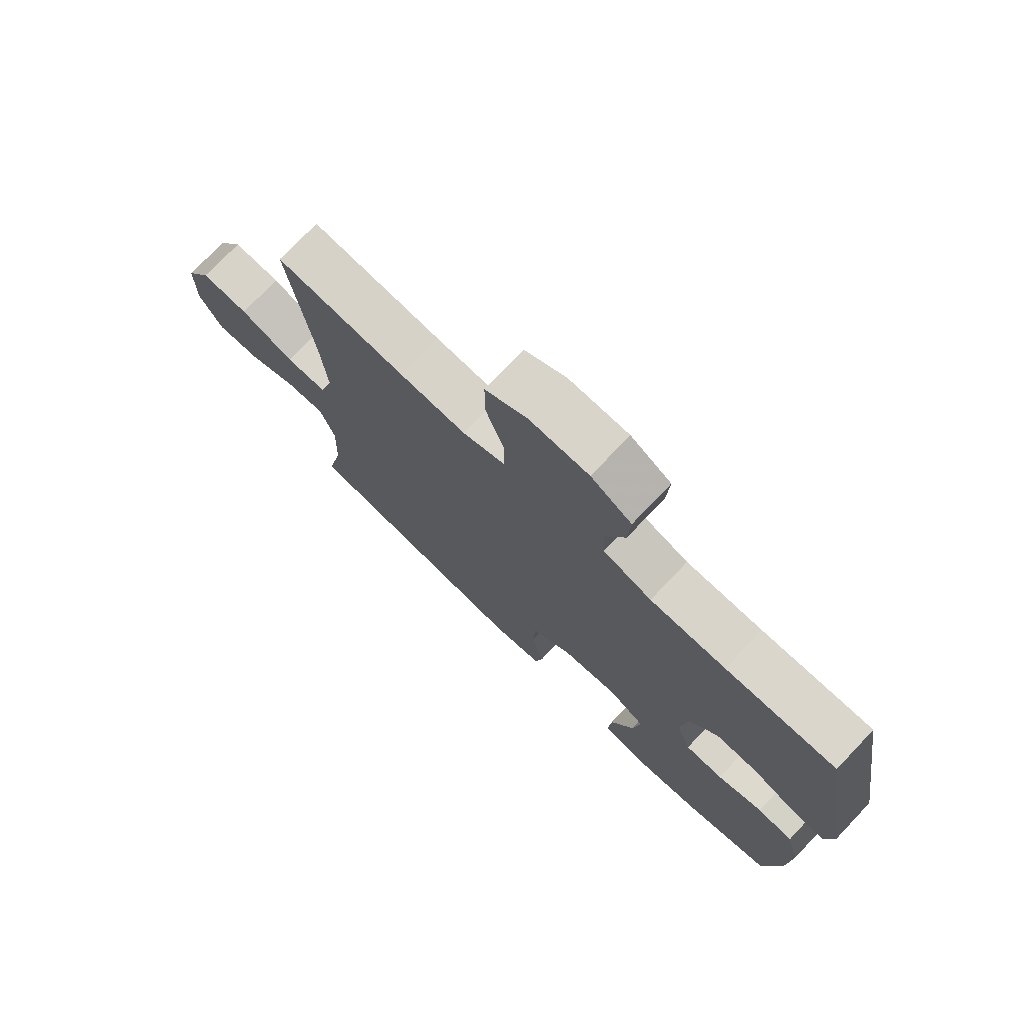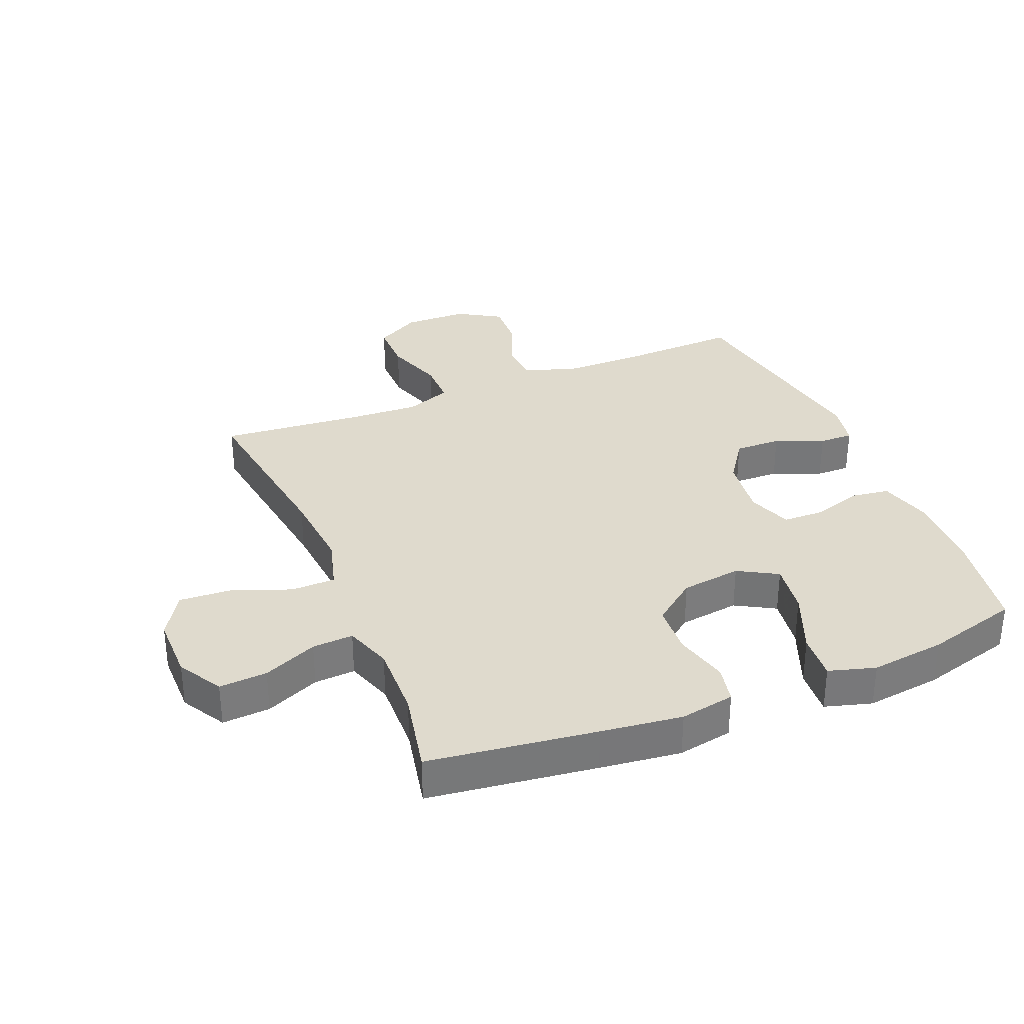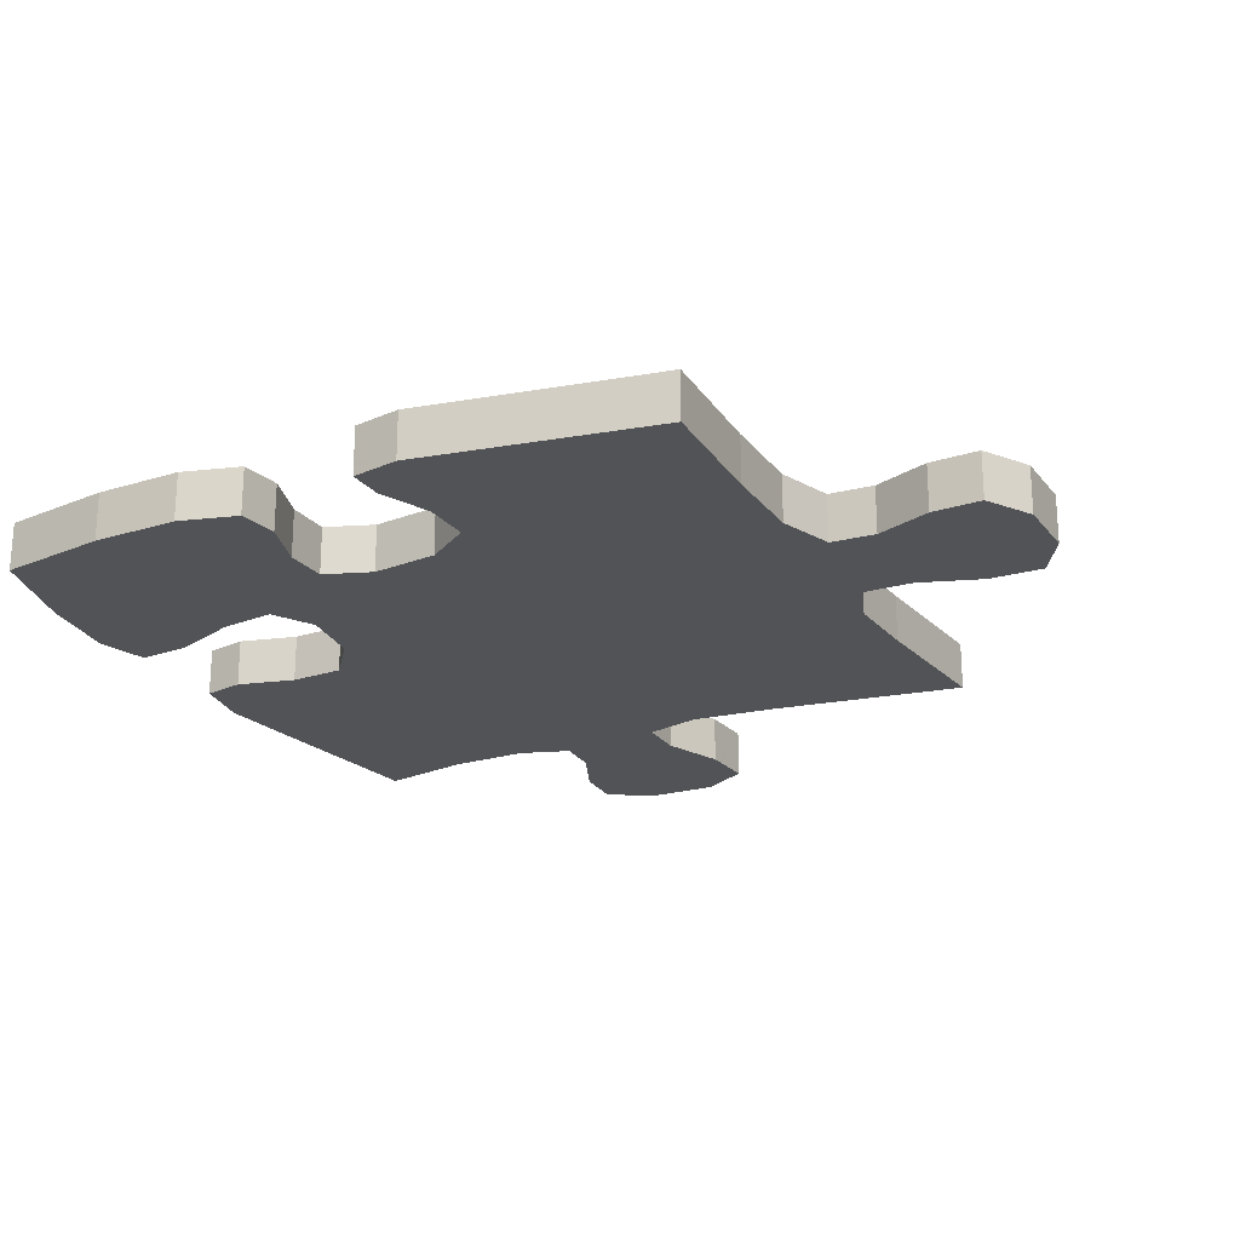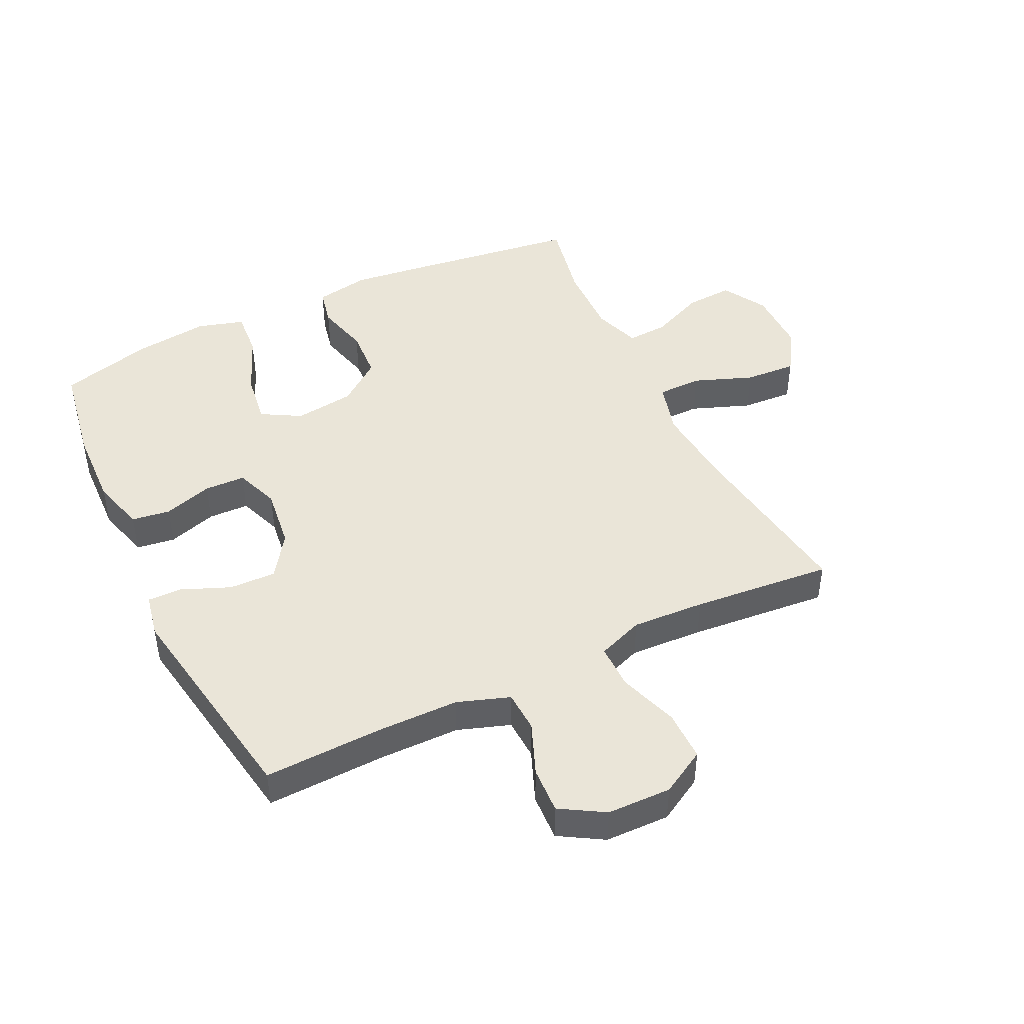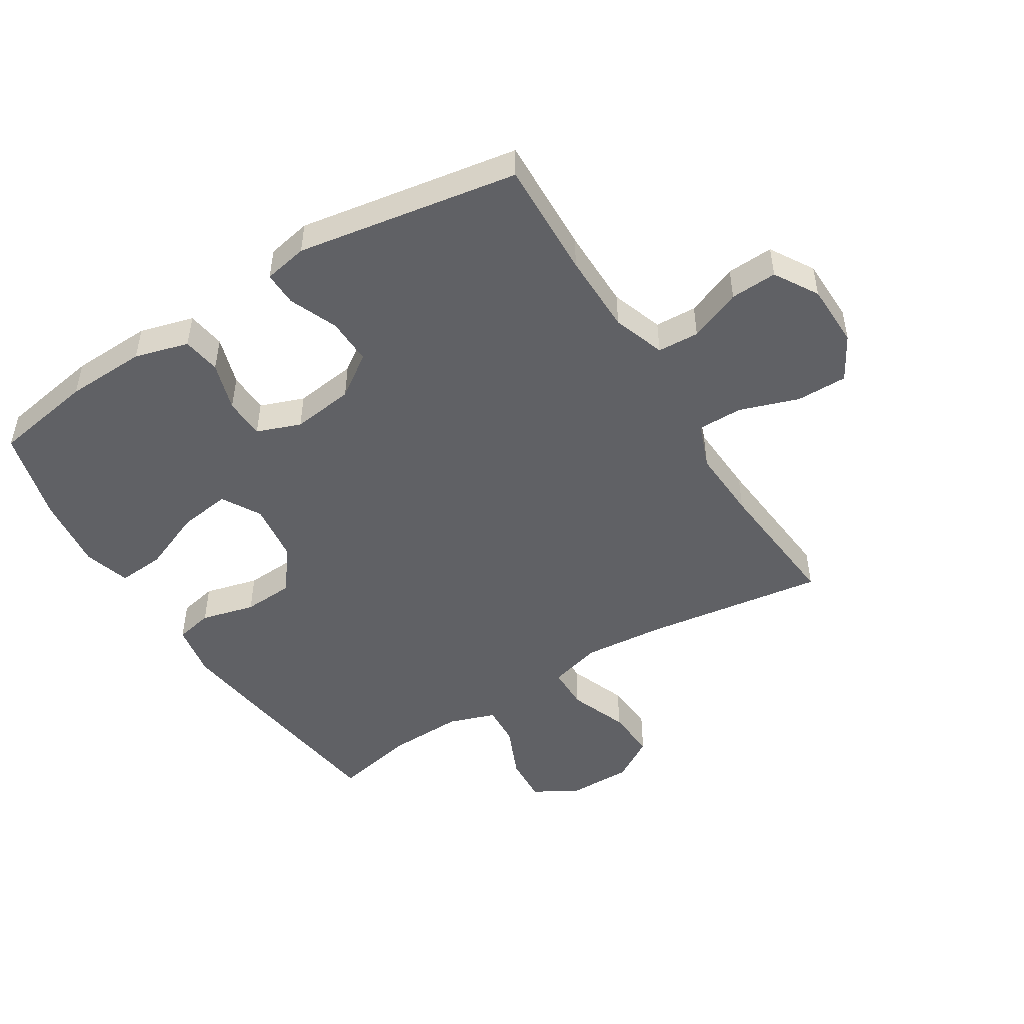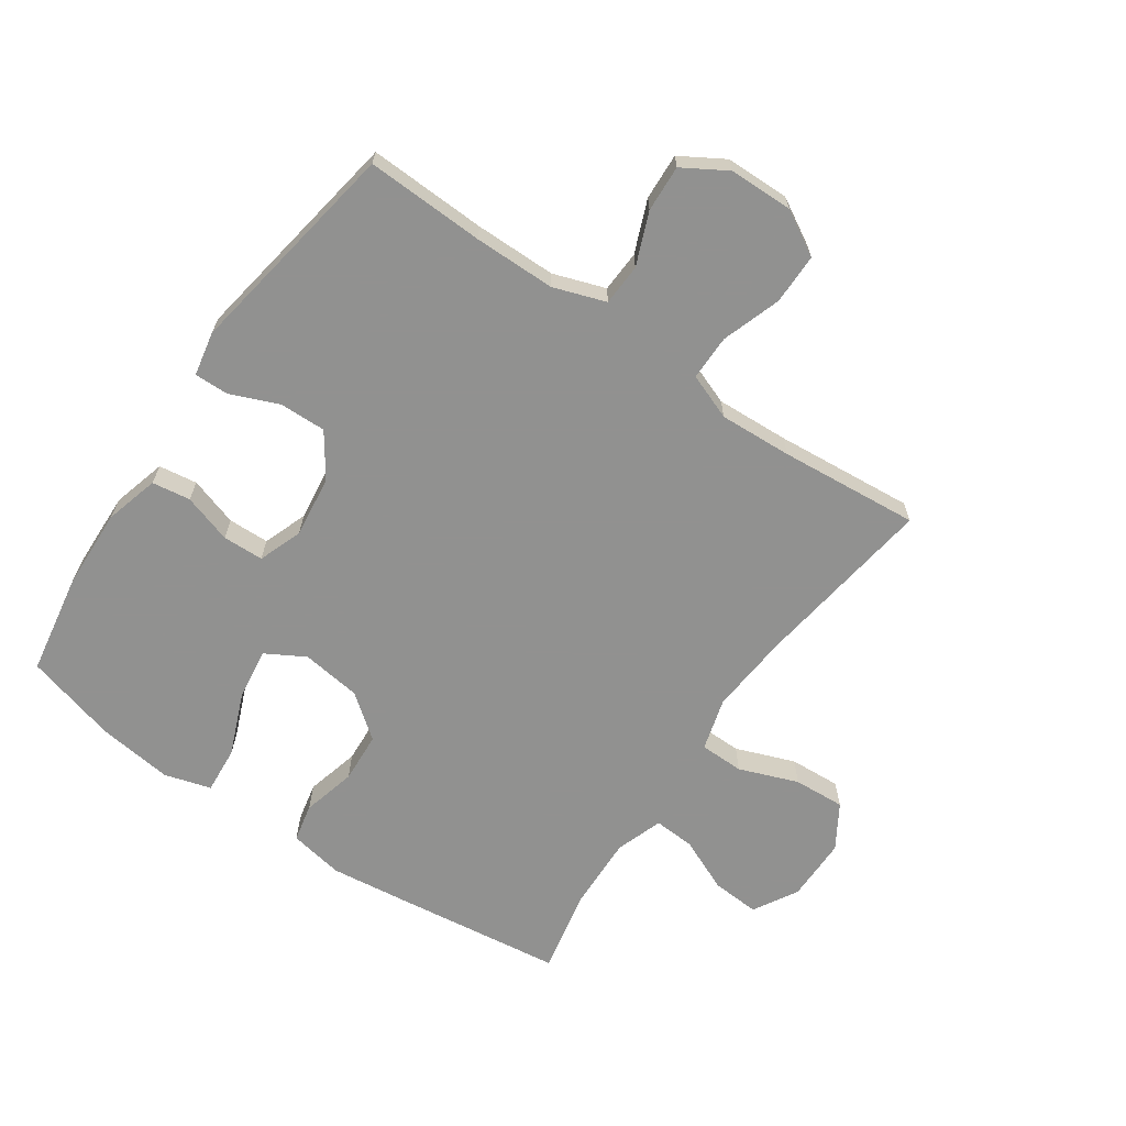
<metadata>
{"format":"obj","ext":"obj","renderer":"f3d","projection":"perspective","resolution":1024,"background":"white","views":[{"elev":74.9,"azim":-136.4,"up":"+Z"},{"elev":32.9,"azim":157.6,"up":"+Y"},{"elev":-22.1,"azim":-63.5,"up":"+Y"},{"elev":45.2,"azim":-25.8,"up":"+Y"},{"elev":-48.5,"azim":-58.1,"up":"+Y"},{"elev":-66.0,"azim":-34.6,"up":"+Y"}]}
</metadata>
<code>
v 0.5 0.07 0.5
v 0.459 0.07 0.207
v 0.448 0.07 0.076
v 0.472 0.07 -0.009
v 0.543 0.07 -0.01
v 0.638 0.07 0.026
v 0.721 0.07 0.031
v 0.765 0.07 -0.04
v 0.765 0.07 -0.144
v 0.724 0.07 -0.215
v 0.647 0.07 -0.21
v 0.56 0.07 -0.172
v 0.494 0.07 -0.168
v 0.468 0.07 -0.244
v 0.472 0.07 -0.365
v 0.5 0.07 -0.5
v 0.231 0.07 -0.535
v 0.101 0.07 -0.551
v 0.013 0.07 -0.535
v 0 0.07 -0.474
v 0.022 0.07 -0.387
v 0.017 0.07 -0.305
v -0.053 0.07 -0.251
v -0.15 0.07 -0.238
v -0.213 0.07 -0.274
v -0.201 0.07 -0.358
v -0.16 0.07 -0.458
v -0.154 0.07 -0.534
v -0.229 0.07 -0.556
v -0.35 0.07 -0.541
v -0.5 0.07 -0.5
v -0.528 0.07 -0.336
v -0.533 0.07 -0.206
v -0.509 0.07 -0.119
v -0.447 0.07 -0.11
v -0.368 0.07 -0.135
v -0.302 0.07 -0.133
v -0.276 0.07 -0.062
v -0.289 0.07 0.038
v -0.337 0.07 0.107
v -0.412 0.07 0.105
v -0.49 0.07 0.073
v -0.545 0.07 0.072
v -0.559 0.07 0.143
v -0.5 0.07 0.5
v -0.309 0.07 0.493
v -0.178 0.07 0.494
v -0.094 0.07 0.523
v -0.091 0.07 0.59
v -0.125 0.07 0.674
v -0.129 0.07 0.749
v -0.059 0.07 0.791
v 0.044 0.07 0.793
v 0.116 0.07 0.752
v 0.116 0.07 0.67
v 0.084 0.07 0.575
v 0.084 0.07 0.502
v 0.158 0.07 0.474
v 0.275 0.07 0.48
v 0.5 0 0.5
v 0.459 0 0.207
v 0.448 0 0.076
v 0.472 0 -0.009
v 0.543 0 -0.01
v 0.638 0 0.026
v 0.721 0 0.031
v 0.765 0 -0.04
v 0.765 0 -0.144
v 0.724 0 -0.215
v 0.647 0 -0.21
v 0.56 0 -0.172
v 0.494 0 -0.168
v 0.468 0 -0.244
v 0.472 0 -0.365
v 0.5 0 -0.5
v 0.231 0 -0.535
v 0.101 0 -0.551
v 0.013 0 -0.535
v 0 0 -0.474
v 0.022 0 -0.387
v 0.017 0 -0.305
v -0.053 0 -0.251
v -0.15 0 -0.238
v -0.213 0 -0.274
v -0.201 0 -0.358
v -0.16 0 -0.458
v -0.154 0 -0.534
v -0.229 0 -0.556
v -0.35 0 -0.541
v -0.5 0 -0.5
v -0.528 0 -0.336
v -0.533 0 -0.206
v -0.509 0 -0.119
v -0.447 0 -0.11
v -0.368 0 -0.135
v -0.302 0 -0.133
v -0.276 0 -0.062
v -0.289 0 0.038
v -0.337 0 0.107
v -0.412 0 0.105
v -0.49 0 0.073
v -0.545 0 0.072
v -0.559 0 0.143
v -0.5 0 0.5
v -0.309 0 0.493
v -0.178 0 0.494
v -0.094 0 0.523
v -0.091 0 0.59
v -0.125 0 0.674
v -0.129 0 0.749
v -0.059 0 0.791
v 0.044 0 0.793
v 0.116 0 0.752
v 0.116 0 0.67
v 0.084 0 0.575
v 0.084 0 0.502
v 0.158 0 0.474
v 0.275 0 0.48
f 54 55 56
f 53 54 56
f 52 53 56
f 51 52 56
f 50 51 56
f 49 50 56
f 48 49 56 57
f 47 48 57 58
f 44 45 46
f 43 44 46
f 42 43 46
f 41 42 46
f 46 47 58
f 41 46 58
f 40 41 58
f 34 35 36
f 33 34 36
f 32 33 36
f 31 32 36
f 30 31 36
f 29 30 36
f 28 29 36
f 27 28 36
f 26 27 36
f 25 26 36 37
f 24 25 37 38
f 19 20 21
f 18 19 21
f 17 18 21
f 16 17 21
f 15 16 21
f 14 15 21 22
f 13 14 22 23
f 10 11 12
f 9 10 12
f 8 9 12
f 7 8 12
f 6 7 12
f 5 6 12
f 4 5 12 13
f 24 38 39
f 23 24 39
f 13 23 39
f 4 13 39
f 3 4 39
f 40 58 59
f 39 40 59
f 3 39 59
f 2 3 59
f 1 2 59
f 115 114 113
f 115 113 112
f 115 112 111
f 115 111 110
f 115 110 109
f 115 109 108
f 116 115 108 107
f 117 116 107 106
f 105 104 103
f 105 103 102
f 105 102 101
f 105 101 100
f 117 106 105
f 117 105 100
f 117 100 99
f 95 94 93
f 95 93 92
f 95 92 91
f 95 91 90
f 95 90 89
f 95 89 88
f 95 88 87
f 95 87 86
f 95 86 85
f 96 95 85 84
f 97 96 84 83
f 80 79 78
f 80 78 77
f 80 77 76
f 80 76 75
f 80 75 74
f 81 80 74 73
f 82 81 73 72
f 71 70 69
f 71 69 68
f 71 68 67
f 71 67 66
f 71 66 65
f 71 65 64
f 72 71 64 63
f 98 97 83
f 98 83 82
f 98 82 72
f 98 72 63
f 98 63 62
f 118 117 99
f 118 99 98
f 118 98 62
f 118 62 61
f 118 61 60
f 1 60 61 2
f 2 61 62 3
f 3 62 63 4
f 4 63 64 5
f 5 64 65 6
f 6 65 66 7
f 7 66 67 8
f 8 67 68 9
f 9 68 69 10
f 10 69 70 11
f 11 70 71 12
f 12 71 72 13
f 13 72 73 14
f 14 73 74 15
f 15 74 75 16
f 16 75 76 17
f 17 76 77 18
f 18 77 78 19
f 19 78 79 20
f 20 79 80 21
f 21 80 81 22
f 22 81 82 23
f 23 82 83 24
f 24 83 84 25
f 25 84 85 26
f 26 85 86 27
f 27 86 87 28
f 28 87 88 29
f 29 88 89 30
f 30 89 90 31
f 31 90 91 32
f 32 91 92 33
f 33 92 93 34
f 34 93 94 35
f 35 94 95 36
f 36 95 96 37
f 37 96 97 38
f 38 97 98 39
f 39 98 99 40
f 40 99 100 41
f 41 100 101 42
f 42 101 102 43
f 43 102 103 44
f 44 103 104 45
f 45 104 105 46
f 46 105 106 47
f 47 106 107 48
f 48 107 108 49
f 49 108 109 50
f 50 109 110 51
f 51 110 111 52
f 52 111 112 53
f 53 112 113 54
f 54 113 114 55
f 55 114 115 56
f 56 115 116 57
f 57 116 117 58
f 58 117 118 59
f 59 118 60 1

</code>
